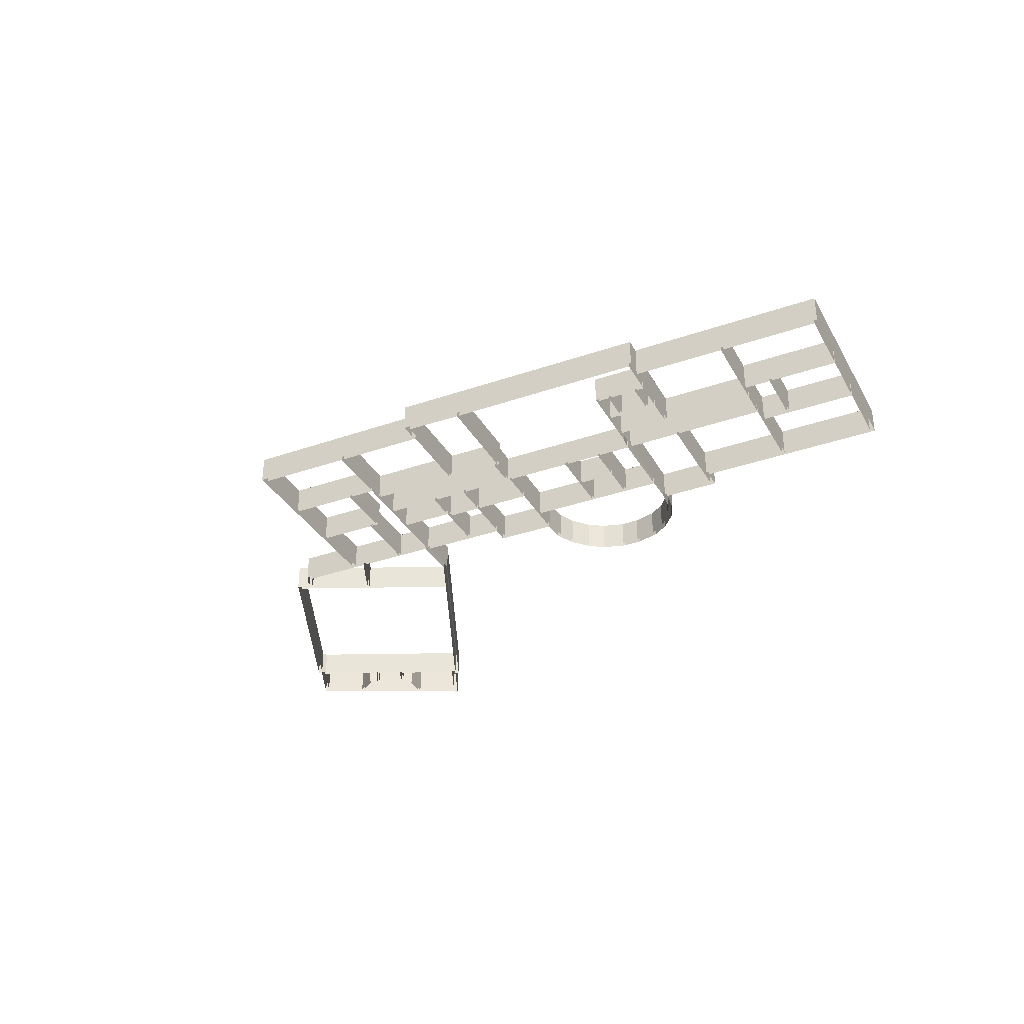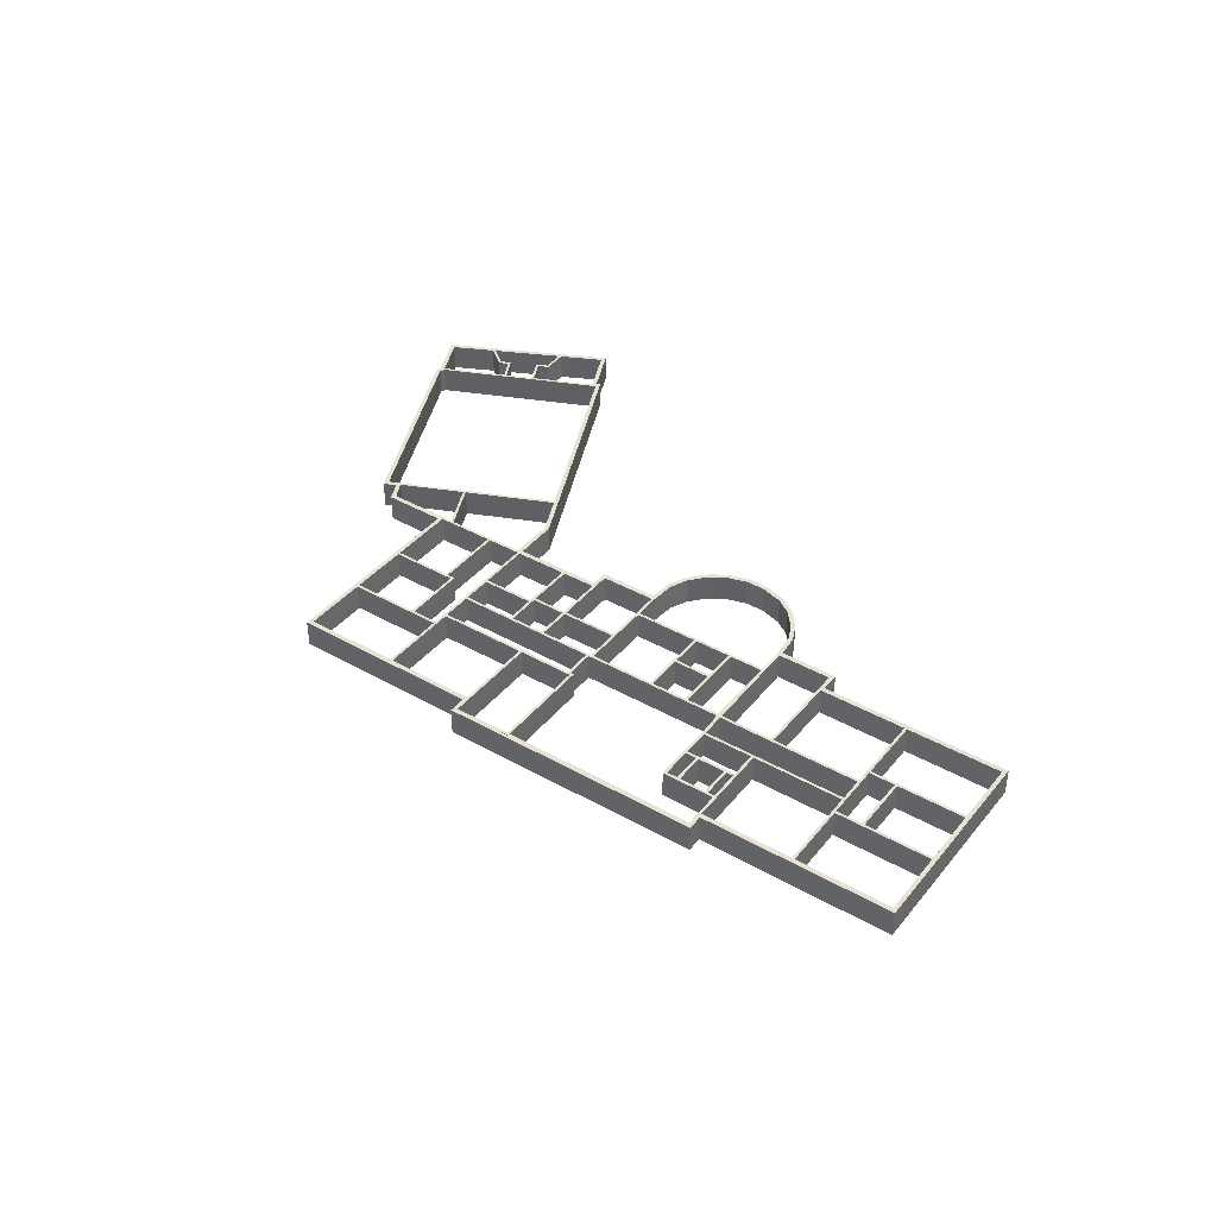
<metadata>
{"format":"obj","ext":"obj","renderer":"f3d","projection":"perspective","resolution":1024,"background":"white","views":[{"elev":-33.7,"azim":43.3,"up":"+Y"},{"elev":39.9,"azim":52.9,"up":"+Y"}]}
</metadata>
<code>
v -12.5 2 2.678
v -12.24 2 2.808
v -13.89 2 -2.338
v -14.02 2 -2.086
v -14.02 0 -2.086
v -12.5 0 2.678
v -16.59 2 3.984
v -16.72 2 4.236
v -16.59 0 3.984
v -18.1 2 -0.7665
v -18.35 2 -0.8955
v -18.1 0 -0.7665
v -34.91 2 -11.73
v -35.12 2 -11.67
v -24.52 2 0.1812
v -24.5 2 -0.1012
v -24.5 0 -0.1012
v -34.91 0 -11.73
v -34.82 2 -12.12
v -35 2 -12.23
v -34.82 0 -12.12
v -25.39 2 -20.56
v -25.37 2 -20.84
v -25.39 0 -20.56
v -14.83 2 -8.757
v -14.55 2 -8.741
v -14.83 0 -8.757
v 4.277 2 -7.138
v 4.026 2 -7.268
v 4.895 2 -4.538
v 5.025 2 -4.79
v 5.025 0 -4.79
v 4.277 0 -7.138
v 6.837 2 -7.962
v 6.967 2 -8.213
v 6.837 0 -7.962
v 7.585 2 -5.605
v 7.837 2 -5.475
v 7.585 0 -5.605
v 23.26 2 -8.481
v 23.01 2 -8.61
v 24.42 2 -4.203
v 24.55 2 -4.455
v 24.55 0 -4.455
v 23.26 0 -8.481
v 27.96 2 -9.985
v 28.09 2 -10.24
v 27.96 0 -9.985
v 29.25 2 -5.959
v 29.5 2 -5.83
v 29.25 0 -5.959
v 21.21 2 -8.038
v 21.08 2 -7.787
v 28.15 2 -10.05
v 27.9 2 -10.18
v 27.9 0 -10.18
v 21.21 0 -8.038
v 19.73 2 -12.67
v 19.48 2 -12.8
v 19.73 0 -12.67
v 26.43 2 -14.81
v 26.55 2 -15.06
v 26.43 0 -14.81
v -2.129 2 3.275
v -2.38 2 3.145
v -0.09774 2 10.32
v 0.03092 2 10.07
v 0.03092 0 10.07
v -2.129 0 3.275
v 1.79 2 2.021
v 1.92 2 1.77
v 1.79 0 2.021
v 3.942 2 8.731
v 4.192 2 8.856
v 3.942 0 8.731
v -3.834 2 -1.472
v -3.704 2 -1.724
v -6.477 2 -0.8426
v -6.225 2 -0.7127
v -6.225 0 -0.7127
v -3.834 0 -1.472
v -3.085 2 0.8851
v -2.834 2 1.015
v -3.085 0 0.8851
v -5.467 2 1.65
v -5.596 2 1.902
v -5.467 0 1.65
v 15.16 2 -4.915
v 15.03 2 -4.663
v 21.62 2 -6.769
v 21.37 2 -6.898
v 21.37 0 -6.898
v 15.16 0 -4.915
v 13.36 2 -10.65
v 13.11 2 -10.78
v 13.36 0 -10.65
v 19.54 2 -12.61
v 19.67 2 -12.86
v 19.54 0 -12.61
v 29.31 2 -5.769
v 29.44 2 -6.02
v 22.38 2 -3.755
v 22.63 2 -3.626
v 22.63 0 -3.626
v 29.31 0 -5.769
v 30.81 2 -1.102
v 31.06 2 -0.9724
v 30.81 0 -1.102
v 24.14 2 1.039
v 24.01 2 1.291
v 24.14 0 1.039
v 15.45 2 -0.4133
v 15.58 2 -0.6649
v 13.33 2 0.05968
v 13.58 2 0.189
v 13.58 0 0.189
v 15.45 0 -0.4133
v 16.13 2 1.703
v 16.38 2 1.832
v 16.13 0 1.703
v 14.25 2 2.304
v 14.12 2 2.556
v 14.25 0 2.304
v 1.207 2 -0.4708
v 1.077 2 -0.2193
v 5.987 2 -1.794
v 5.735 2 -1.923
v 5.735 0 -1.923
v 1.207 0 -0.4708
v -0.4432 2 -5.631
v -0.6947 2 -5.76
v -0.4432 0 -5.631
v 4.086 2 -7.077
v 4.216 2 -7.329
v 4.086 0 -7.077
v -23.63 2 -0.6143
v -23.91 2 -0.6273
v -22.7 2 0.6763
v -22.64 2 0.4477
v -22.64 0 0.4477
v -23.63 0 -0.6143
v -19.96 2 -3.894
v -19.95 2 -4.176
v -19.96 0 -3.894
v -17.51 2 -1.166
v -17.16 2 -1.069
v -17.51 0 -1.166
v -37.17 2 -14.65
v -37.45 2 -14.66
v -35.01 2 -11.95
v -35 0 -12.23
v -37.17 0 -14.65
v -34.8 2 -16.94
v -34.85 2 -17.17
v -34.8 0 -16.94
v -32.97 2 -16.27
v -33.03 2 -16.5
v -32.97 0 -16.27
v -32.45 2 -16.81
v -32.45 2 -17.1
v -32.45 0 -16.81
v -31.25 2 -15.58
v -30.96 2 -15.57
v -31.25 0 -15.58
v 17.57 2 3.169
v 17.44 2 3.421
v 24.2 2 1.229
v 23.95 2 1.101
v 23.95 0 1.101
v 17.57 0 3.169
v 15.64 2 -2.777
v 15.39 2 -2.906
v 15.64 0 -2.777
v 22.03 2 -4.822
v 22.16 2 -5.073
v 22.03 0 -4.822
v 15.64 2 -0.4745
v 15.39 2 -0.6037
v 16.19 2 1.894
v 16.32 2 1.643
v 16.32 0 1.643
v 15.64 0 -0.4745
v 16.12 2 -0.6292
v 16.25 2 -0.8807
v 16.12 0 -0.6292
v 16.81 2 1.486
v 17.06 2 1.615
v 16.81 0 1.486
v -8.417 2 6.414
v -8.287 2 6.163
v -15.38 2 8.426
v -15.13 2 8.556
v -15.13 0 8.556
v -8.417 0 6.414
v -6.993 2 10.94
v -6.743 2 11.07
v -6.993 0 10.94
v -13.68 2 13.1
v -13.81 2 13.35
v -13.68 0 13.1
v -6.286 2 -0.9033
v -6.416 2 -0.6521
v -3.643 2 -1.533
v -3.895 2 -1.663
v -3.895 0 -1.663
v -6.286 0 -0.9033
v -7.339 2 -4.22
v -7.59 2 -4.35
v -7.339 0 -4.22
v -4.961 2 -4.976
v -4.832 2 -5.227
v -4.961 0 -4.976
v 15.45 2 -2.721
v 15.58 2 -2.972
v 11.7 2 -1.724
v 11.95 2 -1.595
v 11.95 0 -1.595
v 15.45 0 -2.721
v 16.06 2 -0.8195
v 16.31 2 -0.6904
v 16.06 0 -0.8195
v 12.56 2 0.306
v 12.43 2 0.5576
v 12.56 0 0.306
v 5.926 2 -1.984
v 5.796 2 -1.733
v 8.727 2 -2.673
v 8.476 2 -2.802
v 8.476 0 -2.802
v 5.926 0 -1.984
v 5.086 2 -4.599
v 4.834 2 -4.729
v 5.086 0 -4.599
v 7.646 2 -5.415
v 7.776 2 -5.666
v 7.646 0 -5.415
v -11.85 2 2.682
v -11.72 2 2.431
v -16.78 2 4.045
v -16.53 2 4.175
v -16.53 0 4.175
v -11.85 0 2.682
v -10.51 2 6.874
v -10.26 2 7.003
v -10.51 0 6.874
v -15.19 2 8.366
v -15.32 2 8.617
v -15.19 0 8.366
v -2.32 2 3.336
v -2.19 2 3.084
v -8.801 2 5.198
v -8.551 2 5.328
v -8.551 0 5.328
v -2.32 0 3.336
v -0.5486 2 8.906
v -0.2972 2 9.037
v -0.5486 0 8.906
v -6.803 2 10.88
v -6.934 2 11.13
v -6.803 0 10.88
v -2.894 2 0.8244
v -3.025 2 1.075
v 1.268 2 -0.2799
v 1.016 2 -0.4102
v 1.016 0 -0.4102
v -2.894 0 0.8244
v -3.643 0 -1.533
v 0.2558 2 -2.788
v 0.3853 2 -3.04
v 0.2558 0 -2.788
v 11.28 2 -3.673
v 11.15 2 -3.422
v 15.22 2 -4.724
v 14.97 2 -4.854
v 14.97 0 -4.854
v 11.28 0 -3.673
v 8.913 2 -10.78
v 8.659 2 -10.91
v 8.913 0 -10.78
v 12.73 2 -11.97
v 12.86 2 -12.22
v 12.73 0 -11.97
v -10.05 2 0.6699
v -10.18 2 0.9215
v -6.121 2 -0.3811
v -6.371 2 -0.5105
v -6.371 0 -0.5105
v -10.05 0 0.6699
v -11.22 2 -2.981
v -11.47 2 -3.111
v -11.22 0 -2.981
v -7.529 2 -4.159
v -7.399 2 -4.411
v -7.529 0 -4.159
v 11.34 2 -3.483
v 11.09 2 -3.612
v 11.76 2 -1.534
v 11.89 2 -1.785
v 11.89 0 -1.785
v 11.34 0 -3.483
v 21.43 2 -6.708
v 21.56 2 -6.959
v 21.43 0 -6.708
v 21.97 2 -5.012
v 22.22 2 -4.883
v 21.97 0 -5.012
v -9.986 2 0.8603
v -10.24 2 0.731
v -9.462 2 3.144
v -9.333 2 2.892
v -9.333 0 2.892
v -9.986 0 0.8603
v -6.31 2 -0.3204
v -6.18 2 -0.5719
v -6.31 0 -0.3204
v -5.657 2 1.711
v -5.405 2 1.841
v -5.657 0 1.711
v -1.097 2 -7.648
v -1.29 2 -7.595
v -0.6333 2 -5.57
v -0.5045 2 -5.821
v -0.5045 0 -5.821
v -1.097 0 -7.648
v -1.503 2 -9.436
v -1.706 2 -9.425
v -1.503 0 -9.436
v -1.344 2 -10.8
v -1.539 2 -10.85
v -1.344 0 -10.8
v -0.7504 2 -12.23
v -0.9243 2 -12.33
v -0.7504 0 -12.23
v 0.09112 2 -13.28
v -0.04612 2 -13.43
v 0.09112 0 -13.28
v 1.483 2 -14.22
v 1.397 2 -14.4
v 1.483 0 -14.22
v 2.758 2 -14.6
v 2.725 2 -14.79
v 2.758 0 -14.6
v 4.425 2 -14.65
v 4.45 2 -14.85
v 4.425 0 -14.65
v 5.721 2 -14.28
v 5.804 2 -14.46
v 5.721 0 -14.28
v 7.068 2 -13.42
v 7.199 2 -13.57
v 7.068 0 -13.42
v 7.955 2 -12.43
v 8.125 2 -12.54
v 7.955 0 -12.43
v 8.692 2 -10.81
v 8.88 2 -10.88
v 8.692 0 -10.81
v 9.274 2 -8.946
v 9.524 2 -8.816
v 9.274 0 -8.946
v -30.64 2 -20.95
v -30.87 2 -21
v -30.24 2 -19.21
v -30.01 2 -19.16
v -30.01 0 -19.16
v -30.64 0 -20.95
v -28.23 2 -23.27
v -28.22 2 -23.55
v -28.23 0 -23.27
v -25.76 2 -20.5
v -25.47 2 -20.48
v -25.76 0 -20.5
v -29.39 2 -17.24
v -29.41 2 -16.96
v -29.39 0 -17.24
v -30.6 2 -18.55
v -30.88 2 -18.56
v -30.6 0 -18.55
v 0.1947 2 -2.979
v 0.4464 2 -2.85
v -1.129 2 -7.747
v -1.258 2 -7.496
v -1.258 0 -7.496
v 0.1947 0 -2.979
v -3.704 0 -1.724
v -5.158 2 -6.24
v -5.41 2 -6.369
v -5.158 0 -6.24
v -8.611 2 5.138
v -8.741 2 5.389
v 1.709 2 2.047
v 1.458 2 1.918
v 1.458 0 1.918
v -8.611 0 5.138
v -9.271 2 3.083
v -9.523 2 2.953
v -9.271 0 3.083
v 0.8007 2 -0.1307
v 0.9301 2 -0.3819
v 0.8007 0 -0.1307
v 22.57 2 -3.817
v 22.44 2 -3.565
v 24.61 2 -4.264
v 24.35 2 -4.394
v 24.35 0 -4.394
v 22.57 0 -3.817
v 21.27 2 -7.848
v 21.02 2 -7.977
v 21.27 0 -7.848
v 23.07 2 -8.42
v 23.2 2 -8.671
v 23.07 0 -8.42
v 12.62 2 0.4964
v 12.37 2 0.3672
v 13.17 2 2.861
v 13.3 2 2.609
v 13.3 0 2.609
v 12.62 0 0.4964
v 13.39 2 0.2502
v 13.52 2 -0.001548
v 13.39 0 0.2502
v 14.06 2 2.365
v 14.31 2 2.494
v 14.06 0 2.365
v -12.31 2 2.617
v -12.44 2 2.868
v -11.73 0 2.433
v -12.31 0 2.617
v -13.83 2 -2.147
v -14.08 2 -2.277
v -13.83 0 -2.147
v -11.41 2 -2.92
v -11.28 2 -3.171
v -11.41 0 -2.92
v -8.478 2 6.224
v -8.226 2 6.353
v -8.478 0 6.224
v -10.32 2 6.813
v -10.45 2 7.064
v -10.32 0 6.813
v 7.027 2 -8.022
v 6.776 2 -8.153
v 8.536 2 -2.612
v 8.666 2 -2.863
v 8.666 0 -2.863
v 7.027 0 -8.022
v 9.334 2 -8.755
v 9.465 2 -9.007
v 9.334 0 -8.755
v 10.95 2 -3.595
v 11.2 2 -3.465
v 10.95 0 -3.595
v -19.82 2 -4.027
v -20.1 2 -4.042
v -17.37 2 -1.004
v -17.31 2 -1.234
v -17.31 0 -1.234
v -19.82 0 -4.027
v -14.7 2 -8.608
v -14.68 2 -8.891
v -14.7 0 -8.608
v -12.59 2 -6.243
v -12.41 2 -6.344
v -12.59 0 -6.243
v -11.61 2 -3.065
v -11.36 2 -2.935
v -11.61 0 -3.065
v -32.45 0 -17.1
v -33.03 0 -16.5
v -34.64 2 -17.09
v -35.01 2 -17.01
v -34.64 0 -17.09
v -30.8 2 -20.79
v -30.71 2 -21.15
v -30.8 0 -20.79
v -30.24 0 -19.21
v -30.88 0 -18.56
v -29.54 2 -17.11
v -29.26 2 -17.1
v -29.54 0 -17.11
v -31.1 2 -15.72
v -31.11 2 -15.44
v -31.1 0 -15.72
v 16.87 2 1.676
v 17 2 1.425
v 13.18 0 2.858
v 16.87 0 1.676
v 17.73 2 4.308
v 17.98 2 4.437
v 17.73 0 4.308
v 4.132 2 8.668
v 4.003 2 8.919
v 4.132 0 8.668
v 1.908 0 1.773
v 1.648 2 1.856
v 1.518 2 2.107
v 1.648 0 1.856
v 0.9912 2 -0.1916
v 0.7396 2 -0.321
v 0.9912 0 -0.1916
v 11.02 2 -3.408
v 11.12 2 -3.652
v 11.02 0 -3.408
v 11.44 2 -2.533
v 11.62 2 -2.607
v 11.44 0 -2.533
v -18.22 2 -0.7919
v -18.35 2 -0.5413
v -13.86 2 13.52
v -13.73 2 13.27
v -18.35 0 -0.5413
v -13.86 0 13.52
v -22.66 2 0.607
v -22.72 2 0.8357
v -22.72 0 0.8357
v -23.77 2 -0.5843
v -23.78 2 -0.3045
v -23.78 0 -0.3045
v -24.51 2 0.07615
v -24.52 2 0.3586
v -24.52 0 0.3586
v -35.03 2 -11.68
v -35.27 2 -11.65
v -35.27 0 -11.65
v -34.9 2 -11.94
v -35.14 2 -11.91
v -35.14 0 -11.91
v -37.35 2 -14.66
v -37.62 2 -14.67
v -37.62 0 -14.67
v -28.23 2 -23.44
v -28.22 2 -23.73
v -28.22 0 -23.73
v -25.62 2 -20.53
v -25.6 2 -20.81
v -25.6 0 -20.81
v -25.38 2 -20.73
v -25.37 2 -21.02
v -25.37 0 -21.02
v -12.52 2 -6.342
v -12.34 2 -6.445
v -12.34 0 -6.445
v -11.42 2 -3.068
v -11.3 2 -3.318
v -11.3 0 -3.318
v -4.912 2 -5.144
v -5.163 2 -5.274
v -5.163 0 -5.274
v -5.299 2 -6.348
v -5.551 2 -6.477
v -5.551 0 -6.477
v -1.202 2 -7.667
v -1.438 2 -7.801
v -1.438 0 -7.801
v -1.601 2 -9.424
v -1.803 2 -9.413
v -1.803 0 -9.413
v -1.434 2 -10.86
v -1.629 2 -10.91
v -1.629 0 -10.91
v -0.8212 2 -12.33
v -0.9951 2 -12.43
v -0.9951 0 -12.43
v 0.04224 2 -13.41
v -0.095 2 -13.56
v -0.095 0 -13.56
v 1.456 2 -14.36
v 1.37 2 -14.55
v 1.37 0 -14.55
v 2.748 2 -14.74
v 2.716 2 -14.94
v 2.716 0 -14.94
v 4.433 2 -14.8
v 4.458 2 -15
v 4.458 0 -15
v 5.747 2 -14.42
v 5.831 2 -14.61
v 5.831 0 -14.61
v 7.114 2 -13.55
v 7.245 2 -13.71
v 7.245 0 -13.71
v 8.023 2 -12.54
v 8.192 2 -12.65
v 8.192 0 -12.65
v 8.773 2 -10.89
v 8.882 2 -11.13
v 8.882 0 -11.13
v 12.79 2 -12.14
v 12.92 2 -12.39
v 12.92 0 -12.39
v 13.22 2 -10.76
v 13.35 2 -11.01
v 13.35 0 -11.01
v 26.48 2 -14.98
v 26.61 2 -15.23
v 26.61 0 -15.23
v 30.95 2 -0.9937
v 31.2 2 -0.8646
v 31.2 0 -0.8646
v 17.52 2 3.34
v 17.77 2 3.469
v 17.77 0 3.469
v 17.87 2 4.416
v 18.12 2 4.544
v 18.12 0 4.544
v -0.02031 2 10.24
v -0.1499 2 10.49
v -0.1499 0 10.49
v -0.4102 2 9.015
v -0.5401 2 9.267
v -0.5401 0 9.267
f 1 2 3 4
f 5 6 1 4
f 7 8 2 1
f 6 9 7 1
f 10 11 8 7
f 9 12 10 7
f 4 3 11 10
f 12 5 4 10
f 13 14 15 16
f 17 18 13 16
f 19 20 14 13
f 18 21 19 13
f 22 23 20 19
f 21 24 22 19
f 25 26 23 22
f 24 27 25 22
f 16 15 26 25
f 27 17 16 25
f 28 29 30 31
f 32 33 28 31
f 34 35 29 28
f 33 36 34 28
f 37 38 35 34
f 36 39 37 34
f 31 30 38 37
f 39 32 31 37
f 40 41 42 43
f 44 45 40 43
f 46 47 41 40
f 45 48 46 40
f 49 50 47 46
f 48 51 49 46
f 43 42 50 49
f 51 44 43 49
f 52 53 54 55
f 56 57 52 55
f 58 59 53 52
f 57 60 58 52
f 61 62 59 58
f 60 63 61 58
f 55 54 62 61
f 63 56 55 61
f 64 65 66 67
f 68 69 64 67
f 70 71 65 64
f 69 72 70 64
f 73 74 71 70
f 72 75 73 70
f 67 66 74 73
f 75 68 67 73
f 76 77 78 79
f 80 81 76 79
f 82 83 77 76
f 81 84 82 76
f 85 86 83 82
f 84 87 85 82
f 79 78 86 85
f 87 80 79 85
f 88 89 90 91
f 92 93 88 91
f 94 95 89 88
f 93 96 94 88
f 97 98 95 94
f 96 99 97 94
f 91 90 98 97
f 99 92 91 97
f 100 101 102 103
f 104 105 100 103
f 106 107 101 100
f 105 108 106 100
f 109 110 107 106
f 108 111 109 106
f 103 102 110 109
f 111 104 103 109
f 112 113 114 115
f 116 117 112 115
f 118 119 113 112
f 117 120 118 112
f 121 122 119 118
f 120 123 121 118
f 115 114 122 121
f 123 116 115 121
f 124 125 126 127
f 128 129 124 127
f 130 131 125 124
f 129 132 130 124
f 133 134 131 130
f 132 135 133 130
f 127 126 134 133
f 135 128 127 133
f 136 137 138 139
f 140 141 136 139
f 142 143 137 136
f 141 144 142 136
f 145 146 143 142
f 144 147 145 142
f 139 138 146 145
f 147 140 139 145
f 148 149 150 20
f 151 152 148 20
f 153 154 149 148
f 152 155 153 148
f 156 157 154 153
f 155 158 156 153
f 159 160 157 156
f 158 161 159 156
f 162 163 160 159
f 161 164 162 159
f 20 150 163 162
f 164 151 20 162
f 165 166 167 168
f 169 170 165 168
f 171 172 166 165
f 170 173 171 165
f 174 175 172 171
f 173 176 174 171
f 168 167 175 174
f 176 169 168 174
f 177 178 179 180
f 181 182 177 180
f 183 184 178 177
f 182 185 183 177
f 186 187 184 183
f 185 188 186 183
f 180 179 187 186
f 188 181 180 186
f 189 190 191 192
f 193 194 189 192
f 195 196 190 189
f 194 197 195 189
f 198 199 196 195
f 197 200 198 195
f 192 191 199 198
f 200 193 192 198
f 201 202 203 204
f 205 206 201 204
f 207 208 202 201
f 206 209 207 201
f 210 211 208 207
f 209 212 210 207
f 204 203 211 210
f 212 205 204 210
f 213 214 215 216
f 217 218 213 216
f 219 220 214 213
f 218 221 219 213
f 222 223 220 219
f 221 224 222 219
f 216 215 223 222
f 224 217 216 222
f 225 226 227 228
f 229 230 225 228
f 231 232 226 225
f 230 233 231 225
f 234 235 232 231
f 233 236 234 231
f 228 227 235 234
f 236 229 228 234
f 237 238 239 240
f 241 242 237 240
f 243 244 238 237
f 242 245 243 237
f 246 247 244 243
f 245 248 246 243
f 240 239 247 246
f 248 241 240 246
f 249 250 251 252
f 253 254 249 252
f 255 256 250 249
f 254 257 255 249
f 258 259 256 255
f 257 260 258 255
f 252 251 259 258
f 260 253 252 258
f 261 262 263 264
f 265 266 261 264
f 203 204 262 261
f 266 267 203 261
f 268 269 204 203
f 267 270 268 203
f 264 263 269 268
f 270 265 264 268
f 271 272 273 274
f 275 276 271 274
f 277 278 272 271
f 276 279 277 271
f 280 281 278 277
f 279 282 280 277
f 274 273 281 280
f 282 275 274 280
f 283 284 285 286
f 287 288 283 286
f 289 290 284 283
f 288 291 289 283
f 292 293 290 289
f 291 294 292 289
f 286 285 293 292
f 294 287 286 292
f 295 296 297 298
f 299 300 295 298
f 301 302 296 295
f 300 303 301 295
f 304 305 302 301
f 303 306 304 301
f 298 297 305 304
f 306 299 298 304
f 307 308 309 310
f 311 312 307 310
f 313 314 308 307
f 312 315 313 307
f 316 317 314 313
f 315 318 316 313
f 310 309 317 316
f 318 311 310 316
f 319 320 321 322
f 323 324 319 322
f 325 326 320 319
f 324 327 325 319
f 328 329 326 325
f 327 330 328 325
f 331 332 329 328
f 330 333 331 328
f 334 335 332 331
f 333 336 334 331
f 337 338 335 334
f 336 339 337 334
f 340 341 338 337
f 339 342 340 337
f 343 344 341 340
f 342 345 343 340
f 346 347 344 343
f 345 348 346 343
f 349 350 347 346
f 348 351 349 346
f 352 353 350 349
f 351 354 352 349
f 355 356 353 352
f 354 357 355 352
f 358 359 356 355
f 357 360 358 355
f 322 321 359 358
f 360 323 322 358
f 361 362 363 364
f 365 366 361 364
f 367 368 362 361
f 366 369 367 361
f 370 371 368 367
f 369 372 370 367
f 373 374 371 370
f 372 375 373 370
f 376 377 374 373
f 375 378 376 373
f 364 363 377 376
f 378 365 364 376
f 379 380 381 382
f 383 384 379 382
f 77 76 380 379
f 384 385 77 379
f 386 387 76 77
f 385 388 386 77
f 382 381 387 386
f 388 383 382 386
f 389 390 391 392
f 393 394 389 392
f 395 396 390 389
f 394 397 395 389
f 398 399 396 395
f 397 400 398 395
f 392 391 399 398
f 400 393 392 398
f 401 402 403 404
f 405 406 401 404
f 407 408 402 401
f 406 409 407 401
f 410 411 408 407
f 409 412 410 407
f 404 403 411 410
f 412 405 404 410
f 413 414 415 416
f 417 418 413 416
f 419 420 414 413
f 418 421 419 413
f 422 423 420 419
f 421 424 422 419
f 416 415 423 422
f 424 417 416 422
f 425 426 237 238
f 427 428 425 238
f 429 430 426 425
f 428 431 429 425
f 432 433 430 429
f 431 434 432 429
f 435 436 433 432
f 434 437 435 432
f 438 439 436 435
f 437 440 438 435
f 238 237 439 438
f 440 427 238 438
f 441 442 443 444
f 445 446 441 444
f 447 448 442 441
f 446 449 447 441
f 450 451 448 447
f 449 452 450 447
f 444 443 451 450
f 452 445 444 450
f 453 454 455 456
f 457 458 453 456
f 459 460 454 453
f 458 461 459 453
f 462 463 460 459
f 461 464 462 459
f 465 466 463 462
f 464 467 465 462
f 456 455 466 465
f 467 457 456 465
f 157 156 159 160
f 468 469 157 160
f 470 471 156 157
f 469 472 470 157
f 473 474 471 470
f 472 475 473 470
f 363 364 474 473
f 475 476 363 473
f 377 376 364 363
f 476 477 377 363
f 478 479 376 377
f 477 480 478 377
f 481 482 479 478
f 480 483 481 478
f 160 159 482 481
f 483 468 160 481
f 484 485 416 415
f 486 487 484 415
f 488 489 485 484
f 487 490 488 484
f 491 492 489 488
f 490 493 491 488
f 71 70 492 491
f 493 494 71 491
f 495 496 70 71
f 494 497 495 71
f 498 499 496 495
f 497 500 498 495
f 501 502 499 498
f 500 503 501 498
f 504 505 502 501
f 503 506 504 501
f 415 416 505 504
f 506 486 415 504
f 507 508 509 510
f 509 508 511 512
f 513 514 508 507
f 508 514 515 511
f 516 517 514 513
f 514 517 518 515
f 519 520 517 516
f 517 520 521 518
f 522 523 520 519
f 520 523 524 521
f 525 526 523 522
f 523 526 527 524
f 528 529 526 525
f 526 529 530 527
f 531 532 529 528
f 529 532 533 530
f 534 535 532 531
f 532 535 536 533
f 537 538 535 534
f 535 538 539 536
f 540 541 538 537
f 538 541 542 539
f 543 544 541 540
f 541 544 545 542
f 546 547 544 543
f 544 547 548 545
f 549 550 547 546
f 547 550 551 548
f 552 553 550 549
f 550 553 554 551
f 555 556 553 552
f 553 556 557 554
f 558 559 556 555
f 556 559 560 557
f 561 562 559 558
f 559 562 563 560
f 564 565 562 561
f 562 565 566 563
f 567 568 565 564
f 565 568 569 566
f 570 571 568 567
f 568 571 572 569
f 573 574 571 570
f 571 574 575 572
f 576 577 574 573
f 574 577 578 575
f 579 580 577 576
f 577 580 581 578
f 582 583 580 579
f 580 583 584 581
f 585 586 583 582
f 583 586 587 584
f 588 589 586 585
f 586 589 590 587
f 591 592 589 588
f 589 592 593 590
f 594 595 592 591
f 592 595 596 593
f 597 598 595 594
f 595 598 599 596
f 600 601 598 597
f 598 601 602 599
f 603 604 601 600
f 601 604 605 602
f 606 607 604 603
f 604 607 608 605
f 609 610 607 606
f 607 610 611 608
f 510 509 610 609
f 610 509 512 611

</code>
